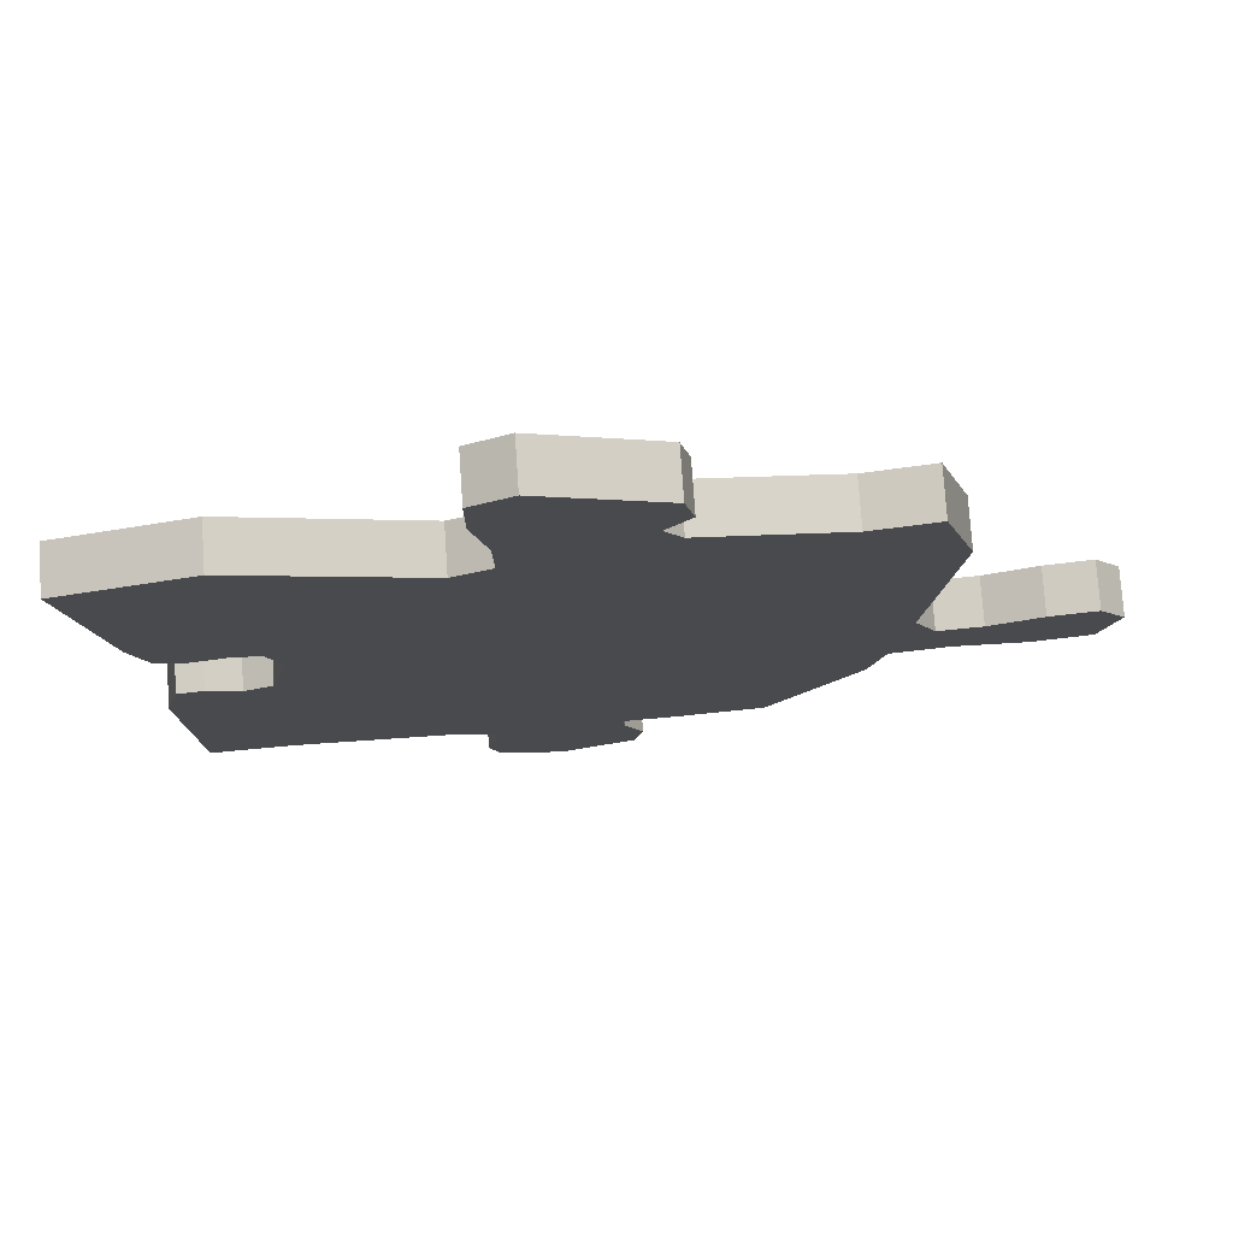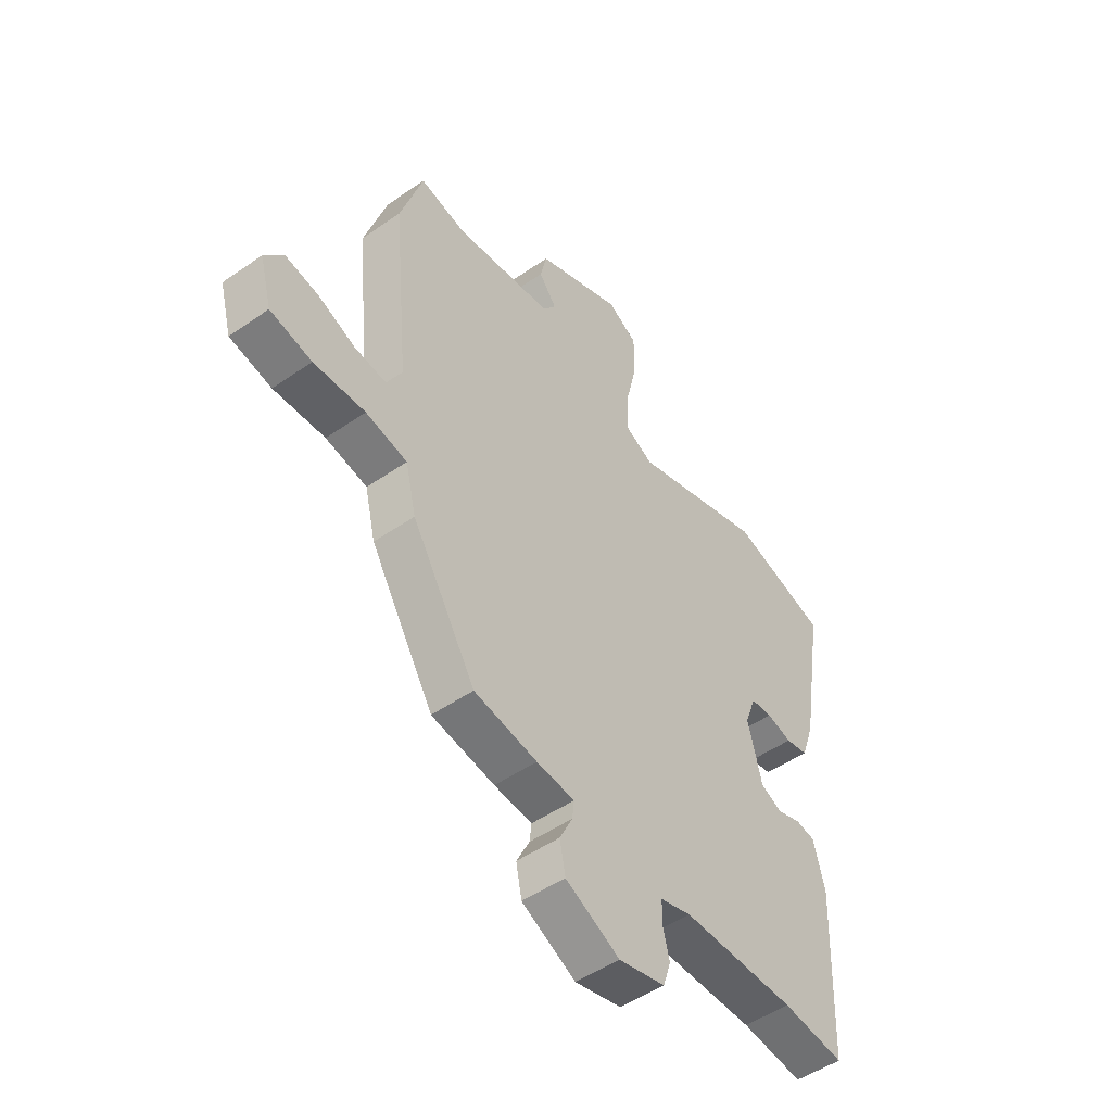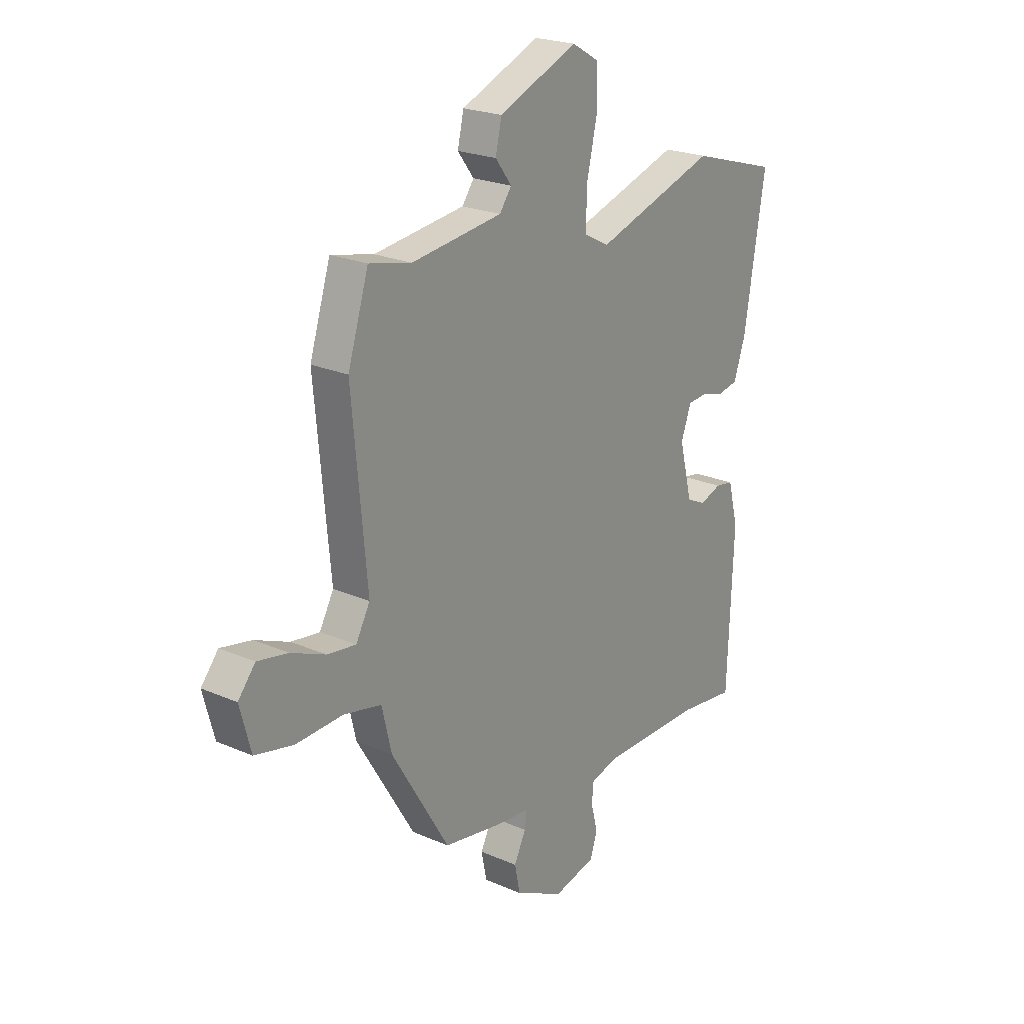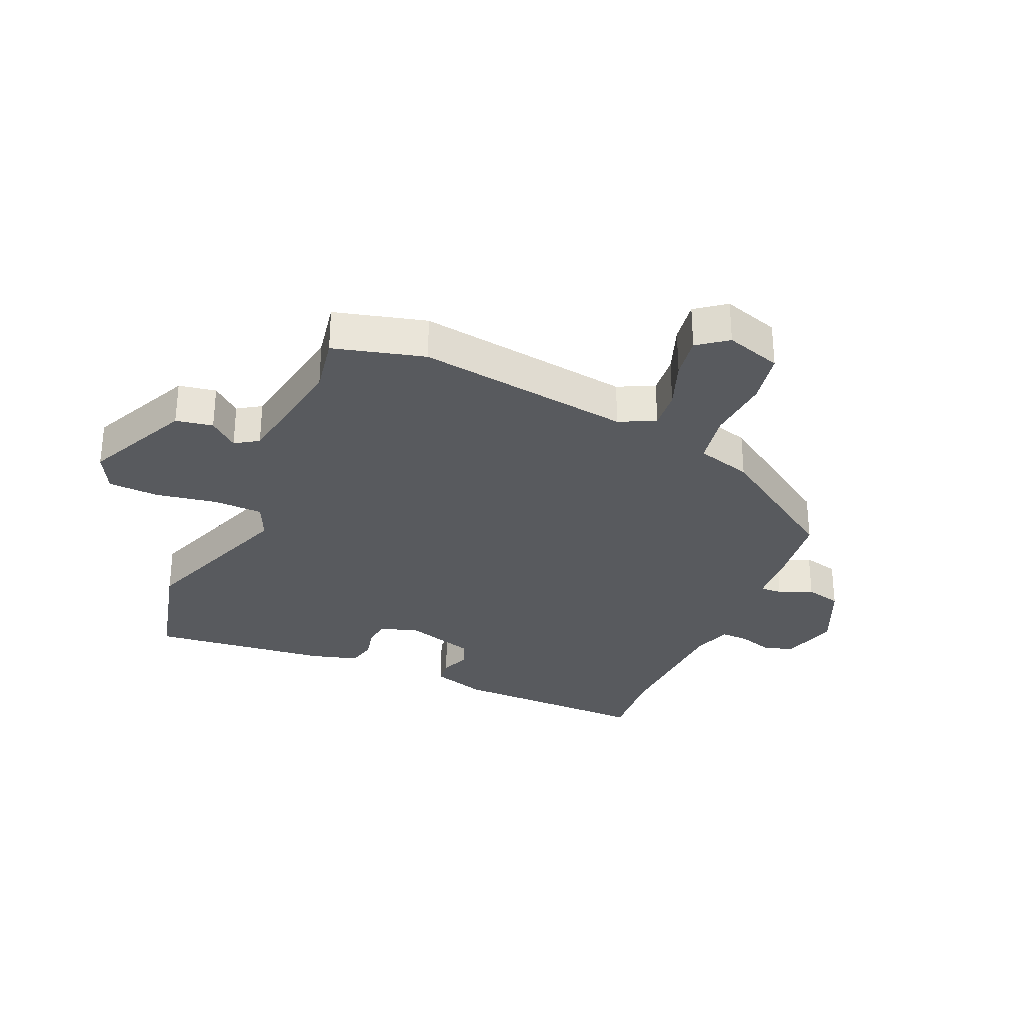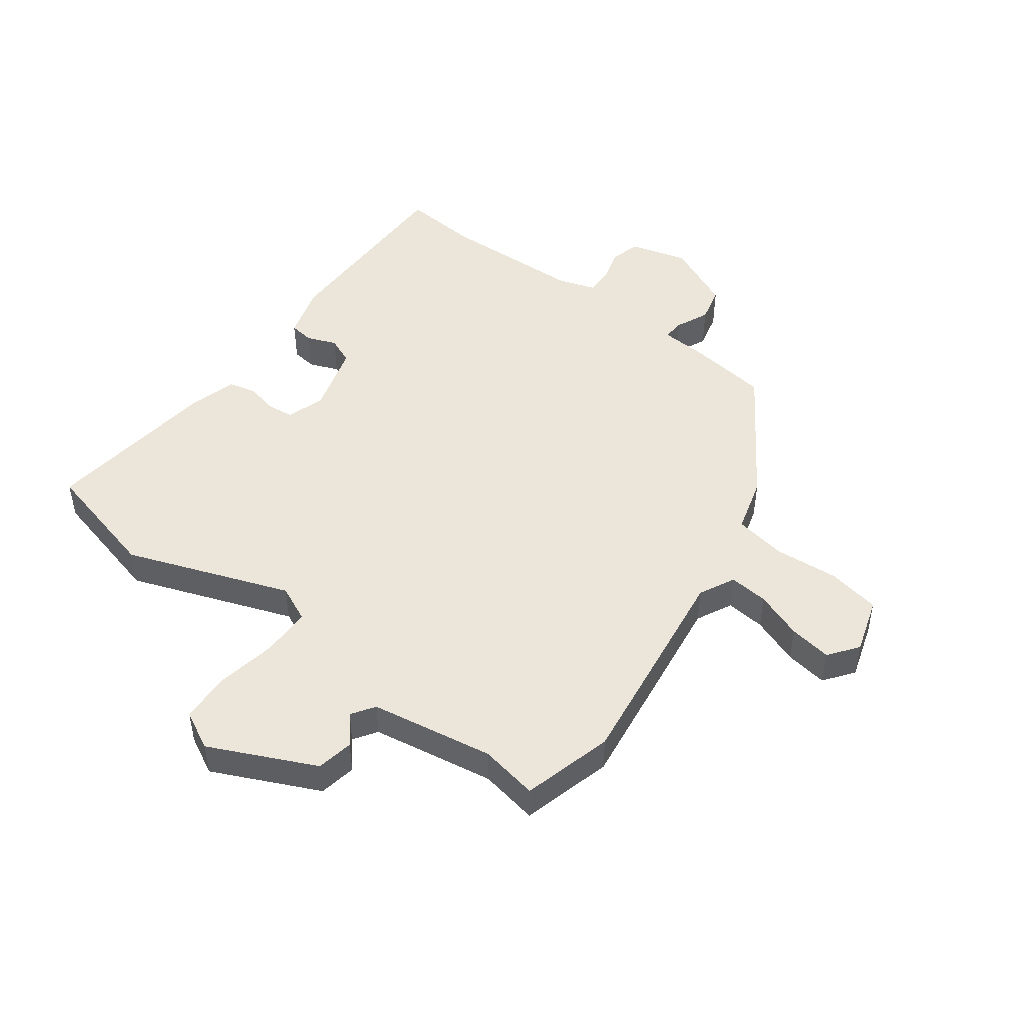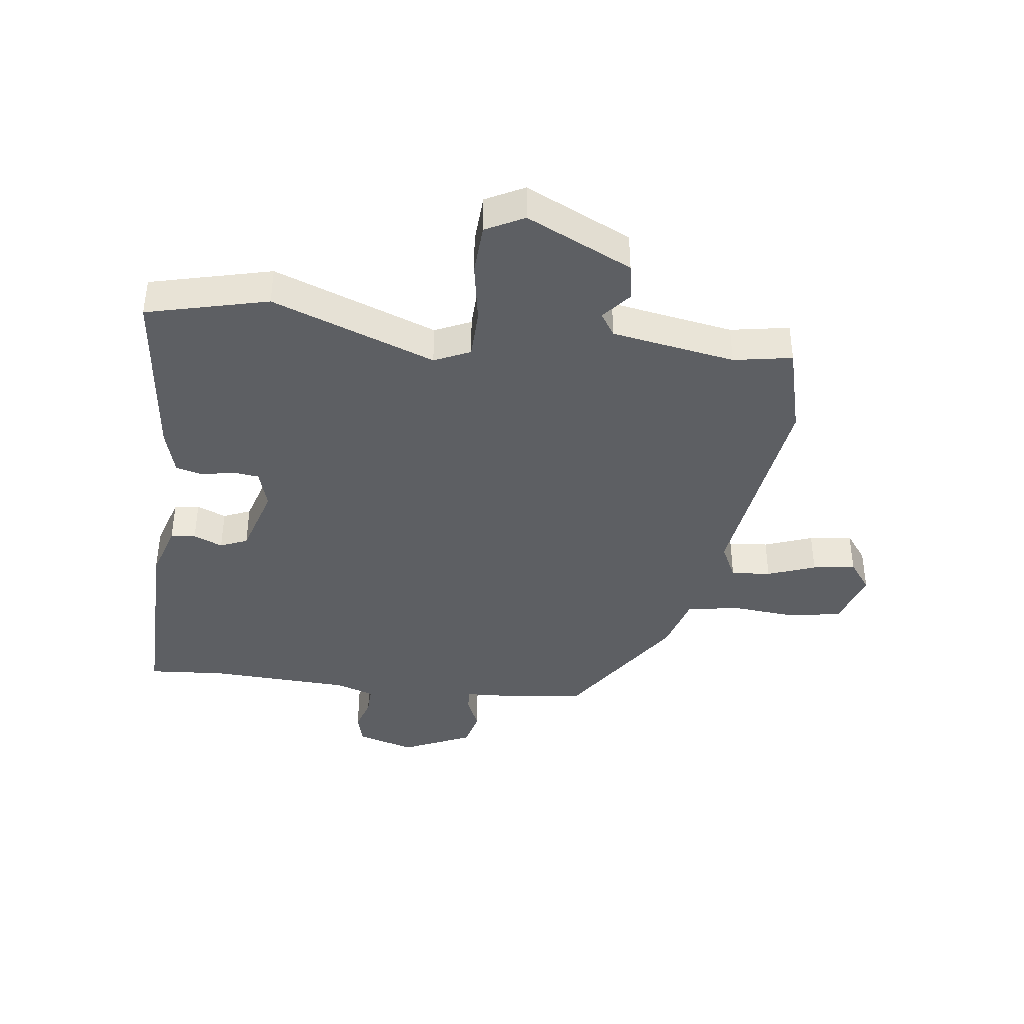
<metadata>
{"format":"obj","ext":"obj","renderer":"f3d","projection":"perspective","resolution":1024,"background":"white","views":[{"elev":76.5,"azim":-3.9,"up":"+Z"},{"elev":-49.7,"azim":127.5,"up":"+Z"},{"elev":22.6,"azim":126.9,"up":"+Z"},{"elev":-30.7,"azim":63.8,"up":"+Y"},{"elev":47.9,"azim":34.2,"up":"+Y"},{"elev":-40.3,"azim":-10.1,"up":"+Y"}]}
</metadata>
<code>
v 0.481 0.07 0.56
v 0.528 0.07 0.411
v 0.495 0.07 0.053
v 0.527 0.07 -0.005
v 0.592 0.07 0.004
v 0.67 0.07 0.037
v 0.74 0.07 0.051
v 0.779 0.07 0.004
v 0.754 0.07 -0.09
v 0.667 0.07 -0.11
v 0.56 0.07 -0.106
v 0.474 0.07 -0.125
v 0.452 0.07 -0.218
v 0.32 0.07 -0.438
v 0.189 0.07 -0.461
v 0.11 0.07 -0.469
v 0.114 0.07 -0.505
v 0.141 0.07 -0.559
v 0.129 0.07 -0.619
v 0.017 0.07 -0.676
v -0.079 0.07 -0.653
v -0.095 0.07 -0.604
v -0.081 0.07 -0.548
v -0.082 0.07 -0.502
v -0.146 0.07 -0.484
v -0.38 0.07 -0.485
v -0.507 0.07 -0.501
v -0.52 0.07 -0.17
v -0.497 0.07 -0.08
v -0.456 0.07 -0.073
v -0.407 0.07 -0.09
v -0.363 0.07 -0.069
v -0.334 0.07 0.048
v -0.357 0.07 0.111
v -0.401 0.07 0.114
v -0.453 0.07 0.1
v -0.499 0.07 0.109
v -0.525 0.07 0.185
v -0.573 0.07 0.478
v -0.374 0.07 0.538
v -0.099 0.07 0.451
v -0.041 0.07 0.481
v -0.043 0.07 0.563
v -0.066 0.07 0.664
v -0.066 0.07 0.748
v -0.004 0.07 0.784
v 0.175 0.07 0.71
v 0.189 0.07 0.649
v 0.152 0.07 0.6
v 0.179 0.07 0.563
v 0.385 0.07 0.538
v 0.481 0 0.56
v 0.528 0 0.411
v 0.495 0 0.053
v 0.527 0 -0.005
v 0.592 0 0.004
v 0.67 0 0.037
v 0.74 0 0.051
v 0.779 0 0.004
v 0.754 0 -0.09
v 0.667 0 -0.11
v 0.56 0 -0.106
v 0.474 0 -0.125
v 0.452 0 -0.218
v 0.32 0 -0.438
v 0.189 0 -0.461
v 0.11 0 -0.469
v 0.114 0 -0.505
v 0.141 0 -0.559
v 0.129 0 -0.619
v 0.017 0 -0.676
v -0.079 0 -0.653
v -0.095 0 -0.604
v -0.081 0 -0.548
v -0.082 0 -0.502
v -0.146 0 -0.484
v -0.38 0 -0.485
v -0.507 0 -0.501
v -0.52 0 -0.17
v -0.497 0 -0.08
v -0.456 0 -0.073
v -0.407 0 -0.09
v -0.363 0 -0.069
v -0.334 0 0.048
v -0.357 0 0.111
v -0.401 0 0.114
v -0.453 0 0.1
v -0.499 0 0.109
v -0.525 0 0.185
v -0.573 0 0.478
v -0.374 0 0.538
v -0.099 0 0.451
v -0.041 0 0.481
v -0.043 0 0.563
v -0.066 0 0.664
v -0.066 0 0.748
v -0.004 0 0.784
v 0.175 0 0.71
v 0.189 0 0.649
v 0.152 0 0.6
v 0.179 0 0.563
v 0.385 0 0.538
f 47 48 49
f 46 47 49
f 45 46 49
f 44 45 49
f 43 44 49
f 42 43 49 50
f 41 42 50 51
f 39 40 41
f 38 39 41
f 37 38 41
f 36 37 41
f 35 36 41
f 34 35 41 51
f 29 30 31
f 28 29 31
f 27 28 31
f 26 27 31
f 25 26 31 32
f 24 25 32 33
f 21 22 23
f 20 21 23
f 19 20 23
f 18 19 23
f 17 18 23
f 16 17 23 24
f 14 15 16
f 13 14 16
f 12 13 16
f 1 2 3
f 51 1 3
f 34 51 3
f 33 34 3
f 24 33 3
f 16 24 3
f 12 16 3
f 9 10 11
f 8 9 11
f 7 8 11
f 6 7 11
f 5 6 11
f 12 3 4
f 4 5 11 12
f 100 99 98
f 100 98 97
f 100 97 96
f 100 96 95
f 100 95 94
f 101 100 94 93
f 102 101 93 92
f 92 91 90
f 92 90 89
f 92 89 88
f 92 88 87
f 92 87 86
f 102 92 86 85
f 82 81 80
f 82 80 79
f 82 79 78
f 82 78 77
f 83 82 77 76
f 84 83 76 75
f 74 73 72
f 74 72 71
f 74 71 70
f 74 70 69
f 74 69 68
f 75 74 68 67
f 67 66 65
f 67 65 64
f 67 64 63
f 54 53 52
f 54 52 102
f 54 102 85
f 54 85 84
f 54 84 75
f 54 75 67
f 54 67 63
f 62 61 60
f 62 60 59
f 62 59 58
f 62 58 57
f 62 57 56
f 55 54 63
f 63 62 56 55
f 1 52 53 2
f 2 53 54 3
f 3 54 55 4
f 4 55 56 5
f 5 56 57 6
f 6 57 58 7
f 7 58 59 8
f 8 59 60 9
f 9 60 61 10
f 10 61 62 11
f 11 62 63 12
f 12 63 64 13
f 13 64 65 14
f 14 65 66 15
f 15 66 67 16
f 16 67 68 17
f 17 68 69 18
f 18 69 70 19
f 19 70 71 20
f 20 71 72 21
f 21 72 73 22
f 22 73 74 23
f 23 74 75 24
f 24 75 76 25
f 25 76 77 26
f 26 77 78 27
f 27 78 79 28
f 28 79 80 29
f 29 80 81 30
f 30 81 82 31
f 31 82 83 32
f 32 83 84 33
f 33 84 85 34
f 34 85 86 35
f 35 86 87 36
f 36 87 88 37
f 37 88 89 38
f 38 89 90 39
f 39 90 91 40
f 40 91 92 41
f 41 92 93 42
f 42 93 94 43
f 43 94 95 44
f 44 95 96 45
f 45 96 97 46
f 46 97 98 47
f 47 98 99 48
f 48 99 100 49
f 49 100 101 50
f 50 101 102 51
f 51 102 52 1

</code>
